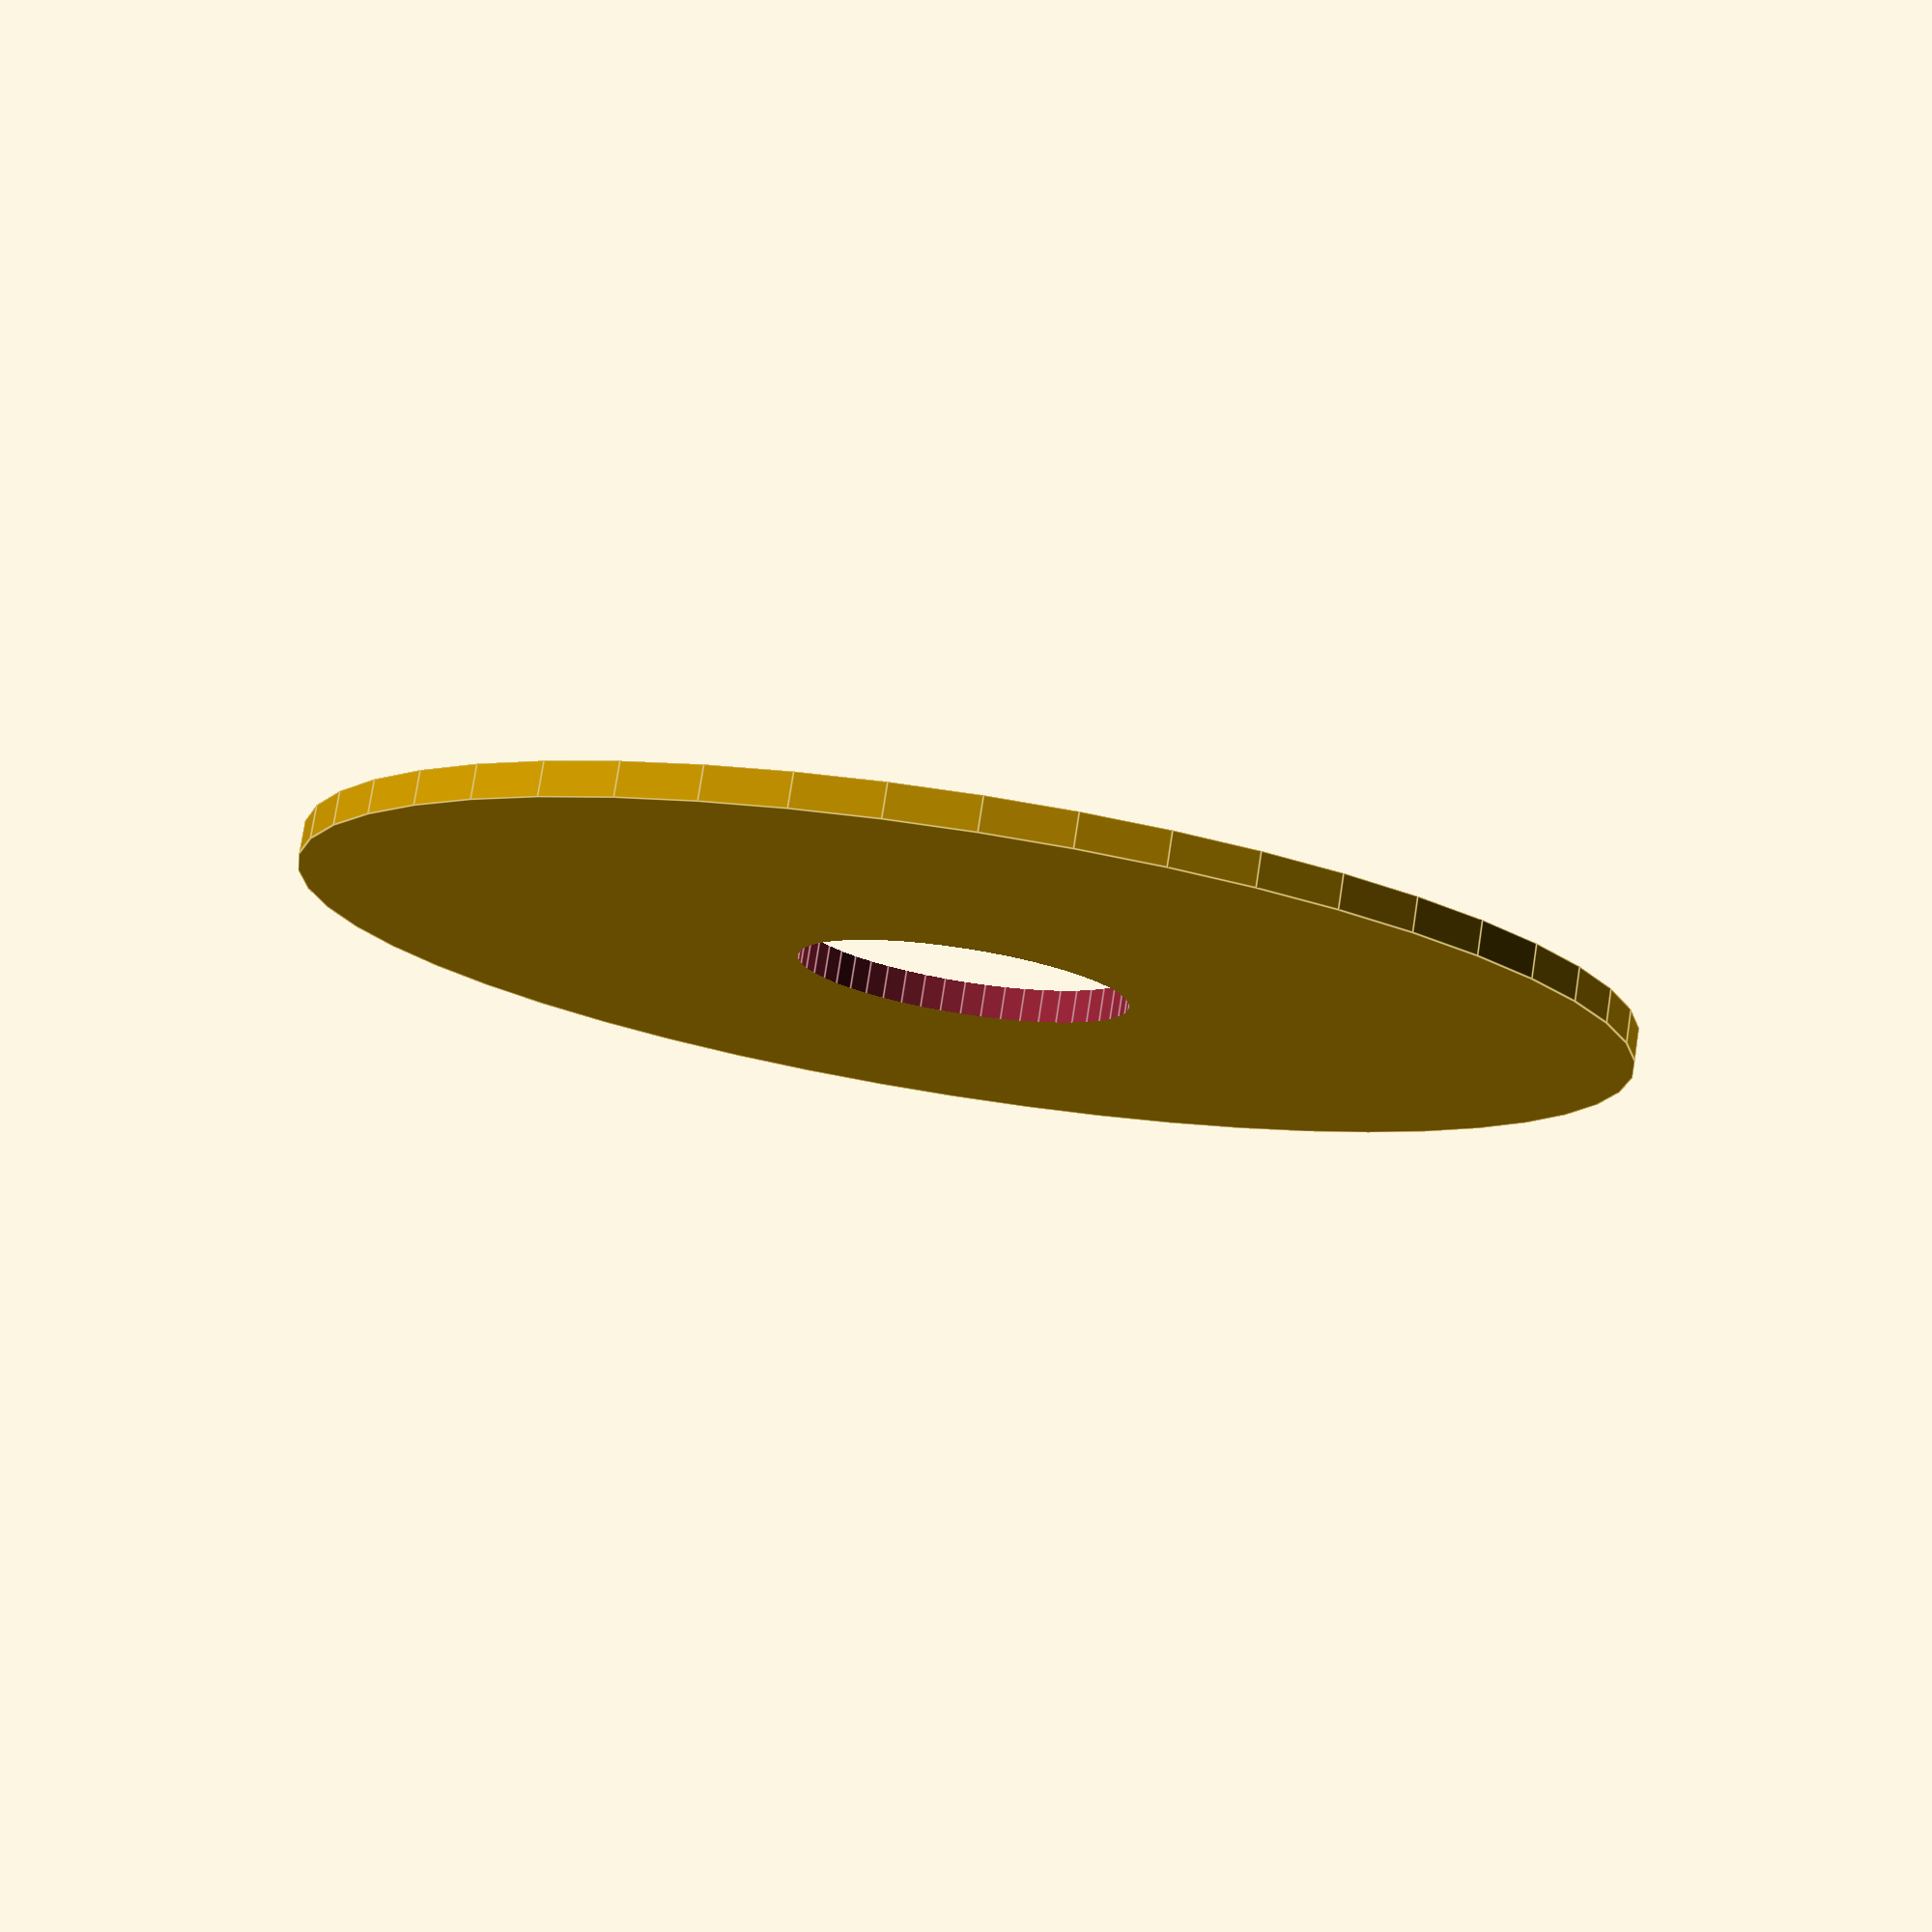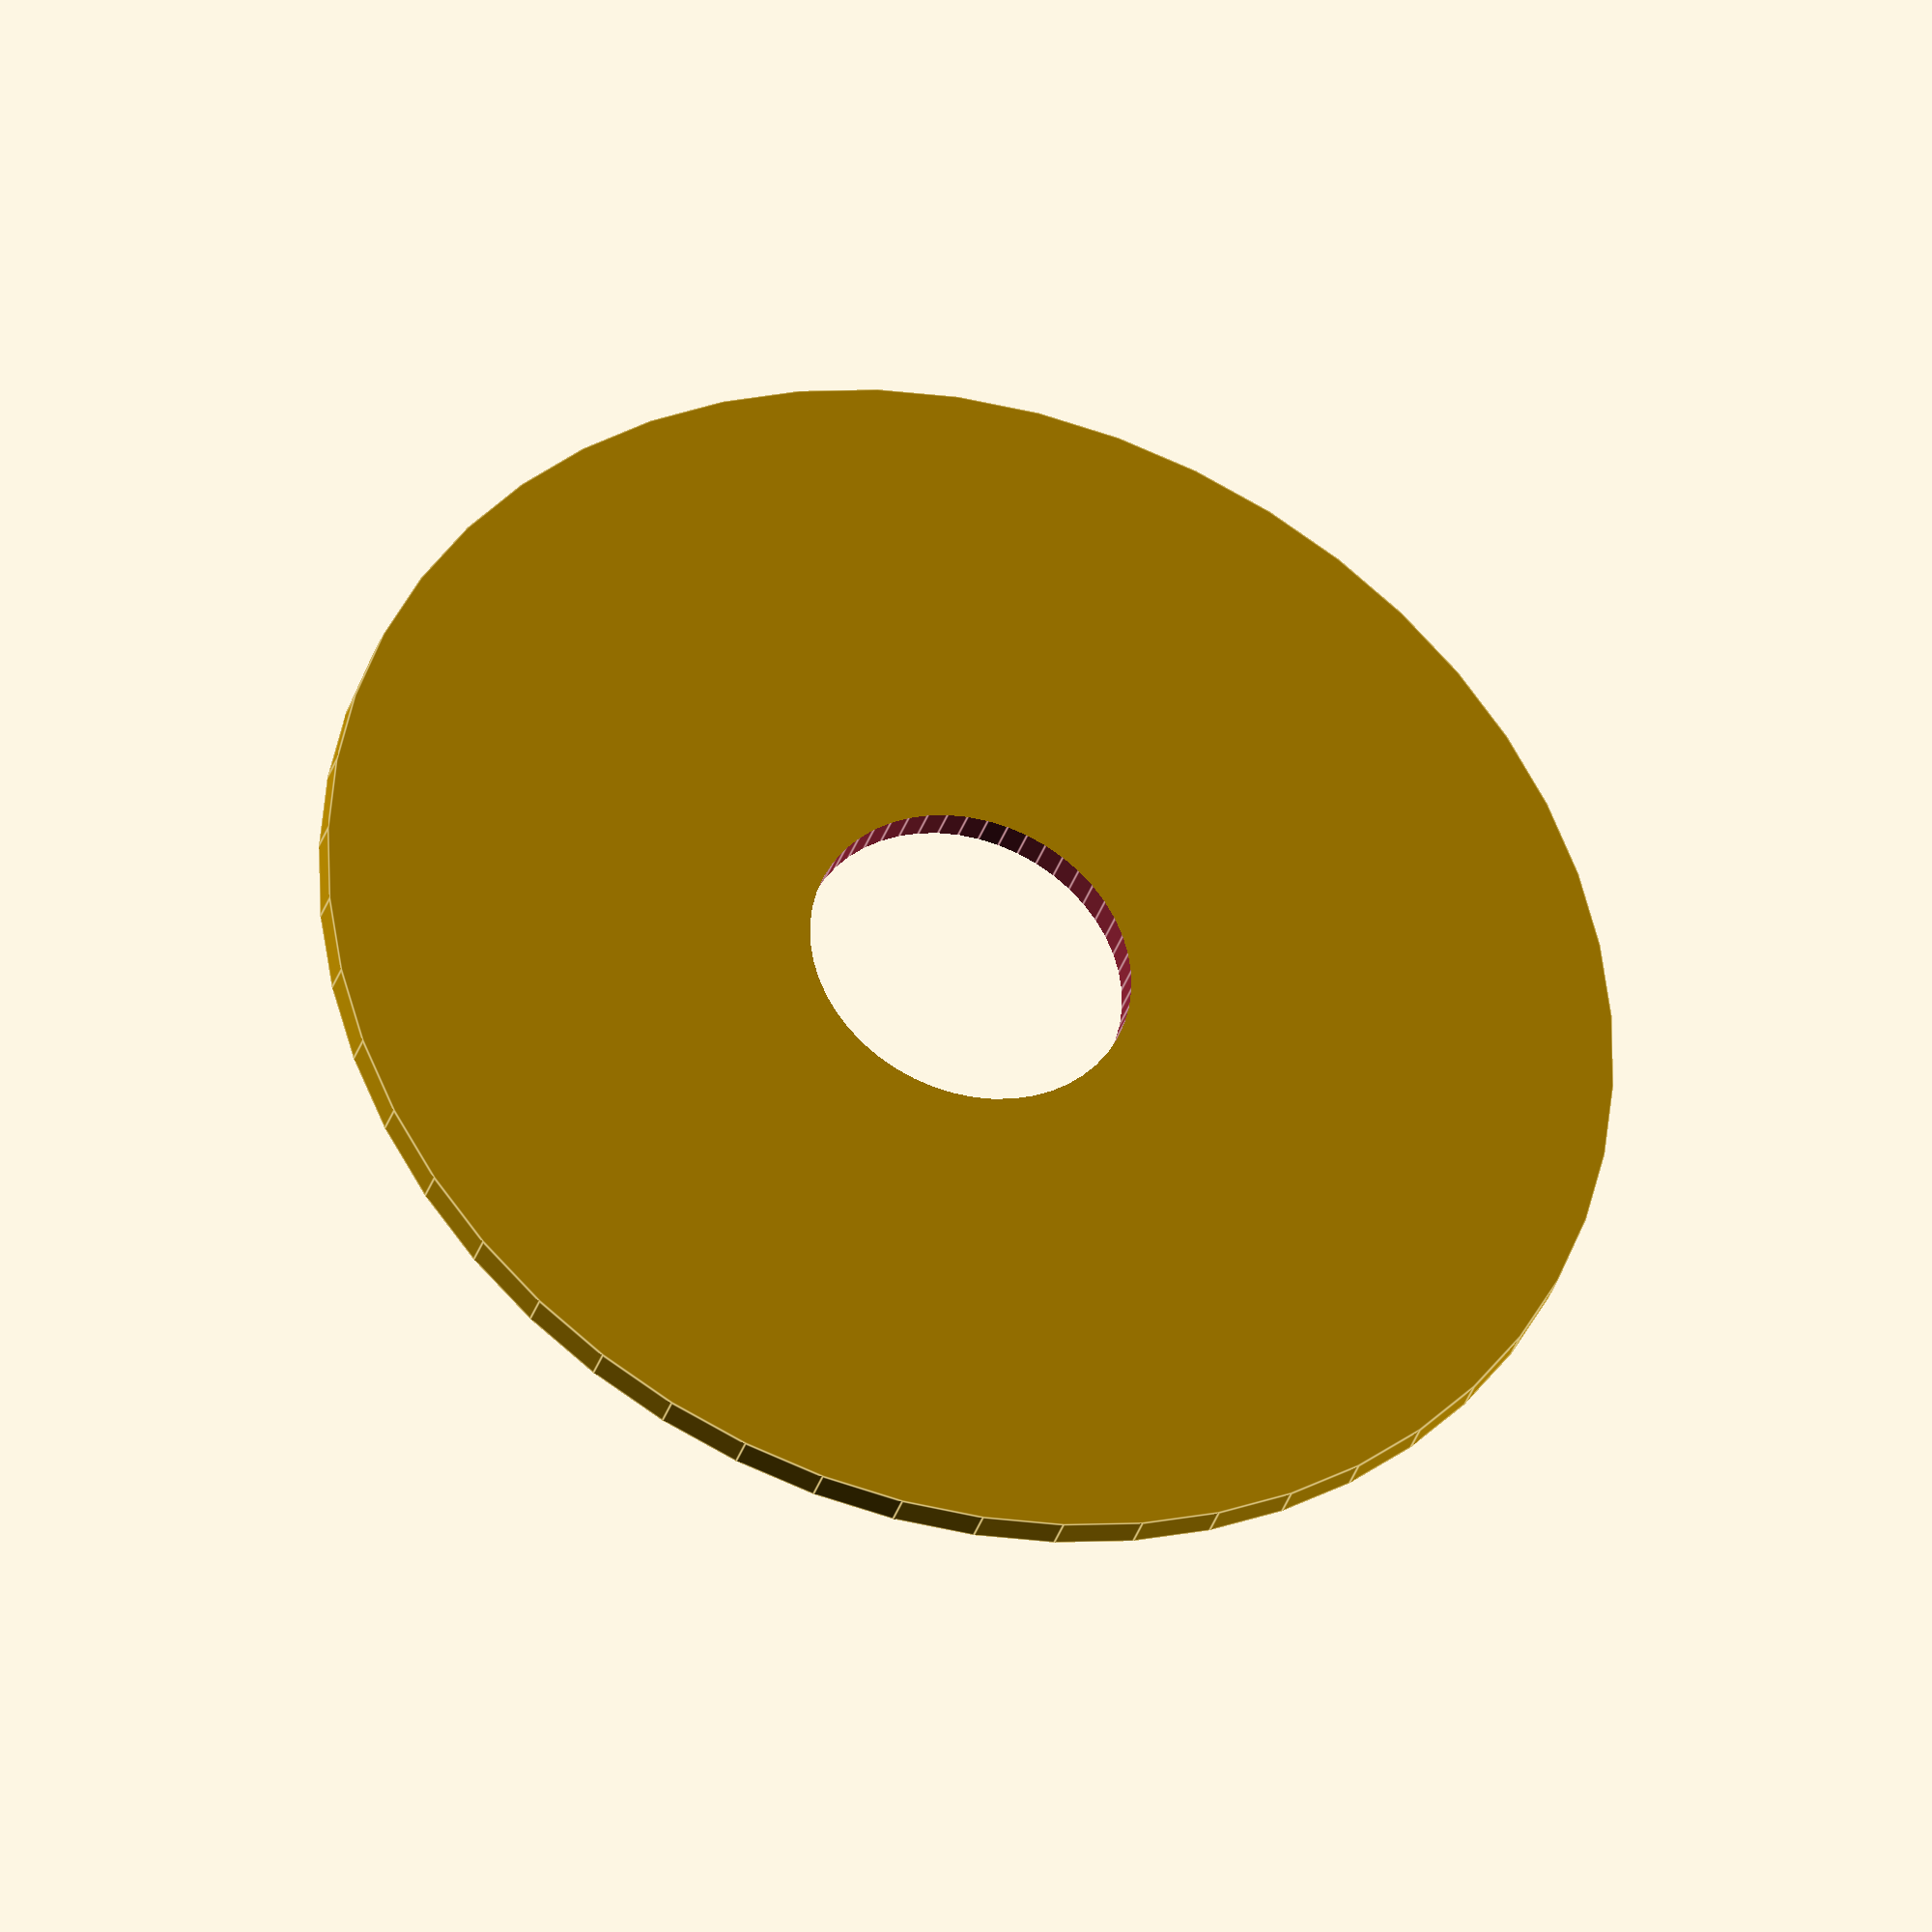
<openscad>
$fn = 50;


difference() {
	union() {
		translate(v = [0, 0, -0.5000000000]) {
			cylinder(h = 1, r = 20.0000000000);
		}
	}
	union() {
		translate(v = [0, 0, -100.0000000000]) {
			cylinder(h = 200, r = 5.0000000000);
		}
	}
}
</openscad>
<views>
elev=101.5 azim=76.7 roll=171.2 proj=p view=edges
elev=213.6 azim=83.9 roll=16.4 proj=o view=edges
</views>
